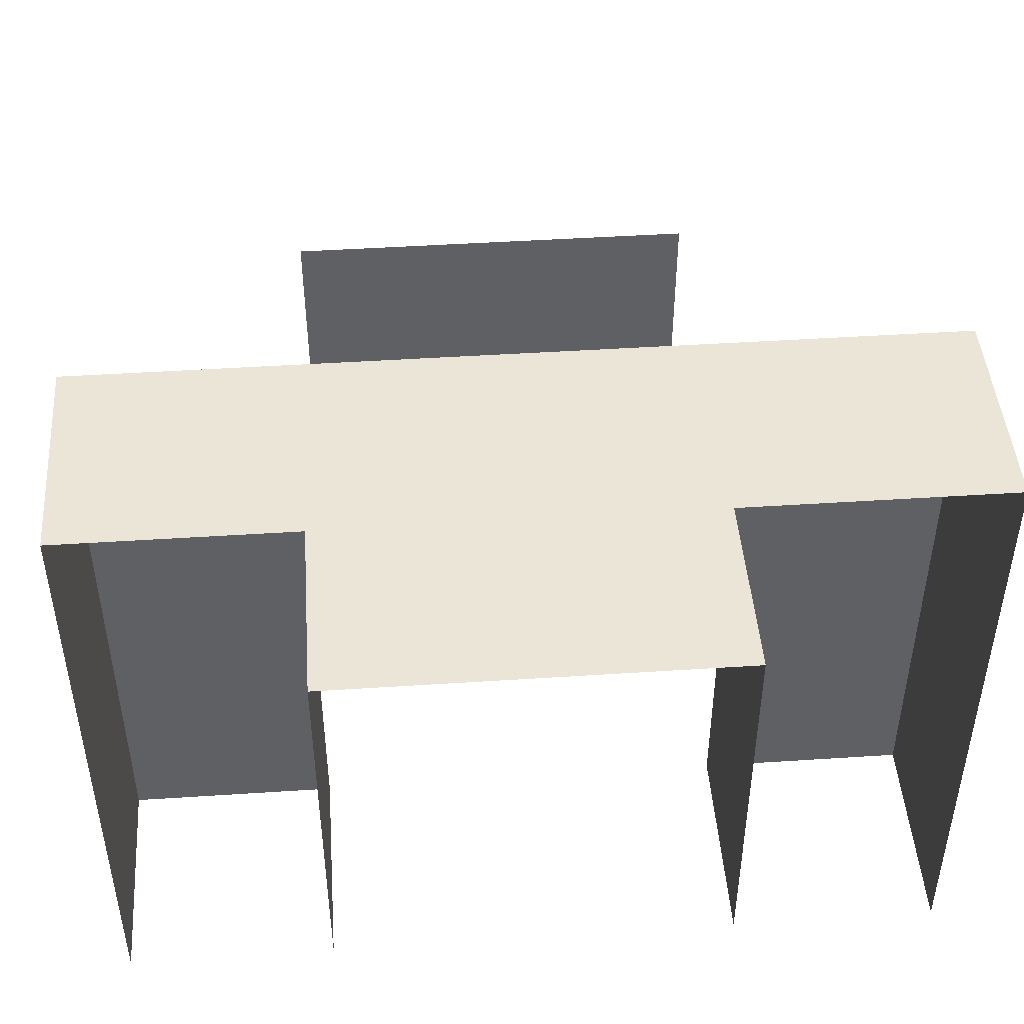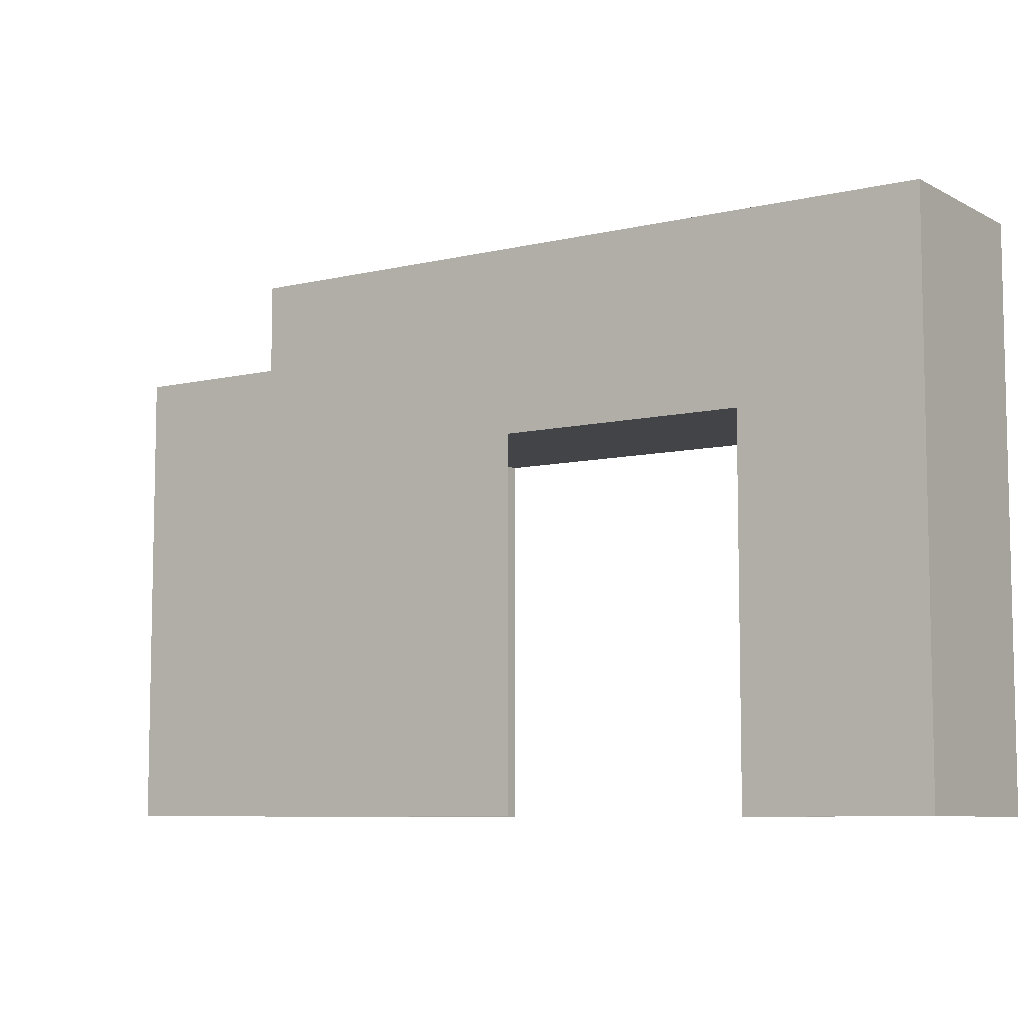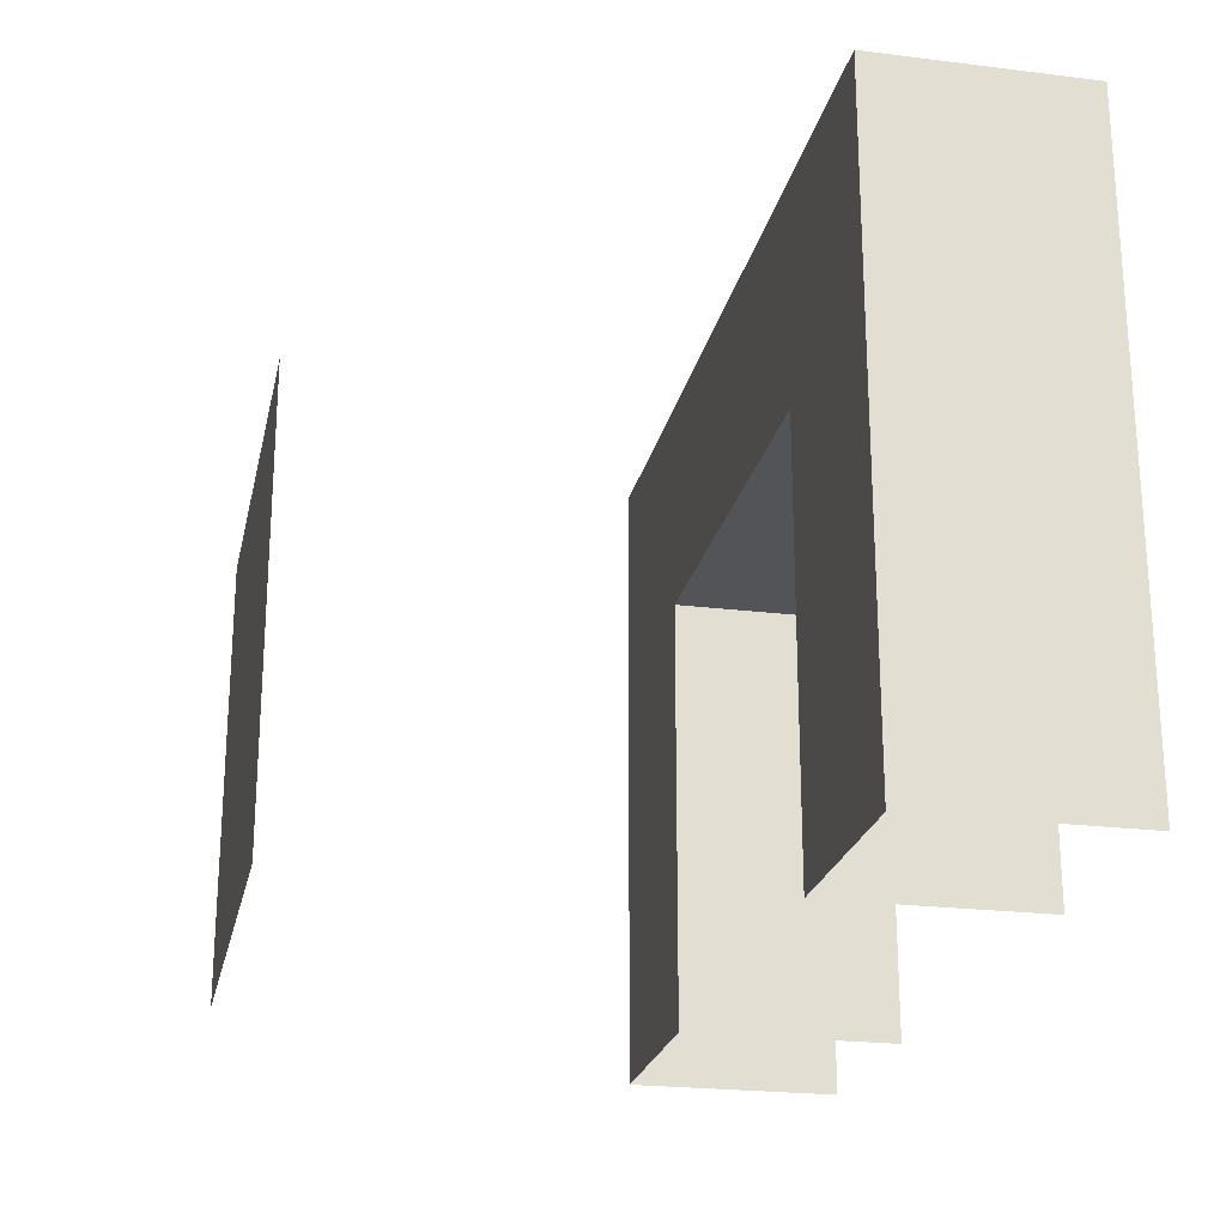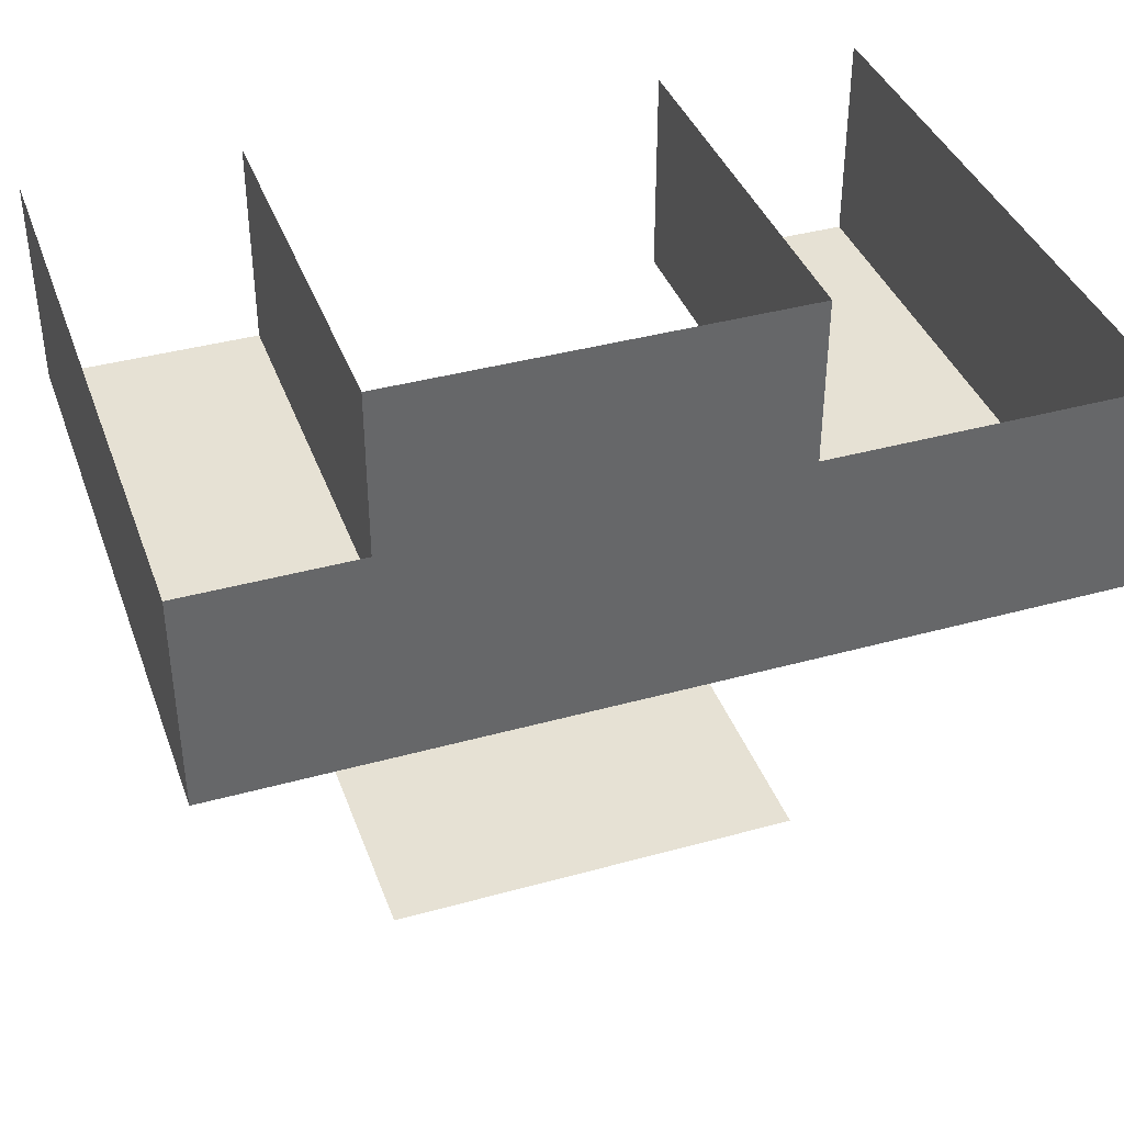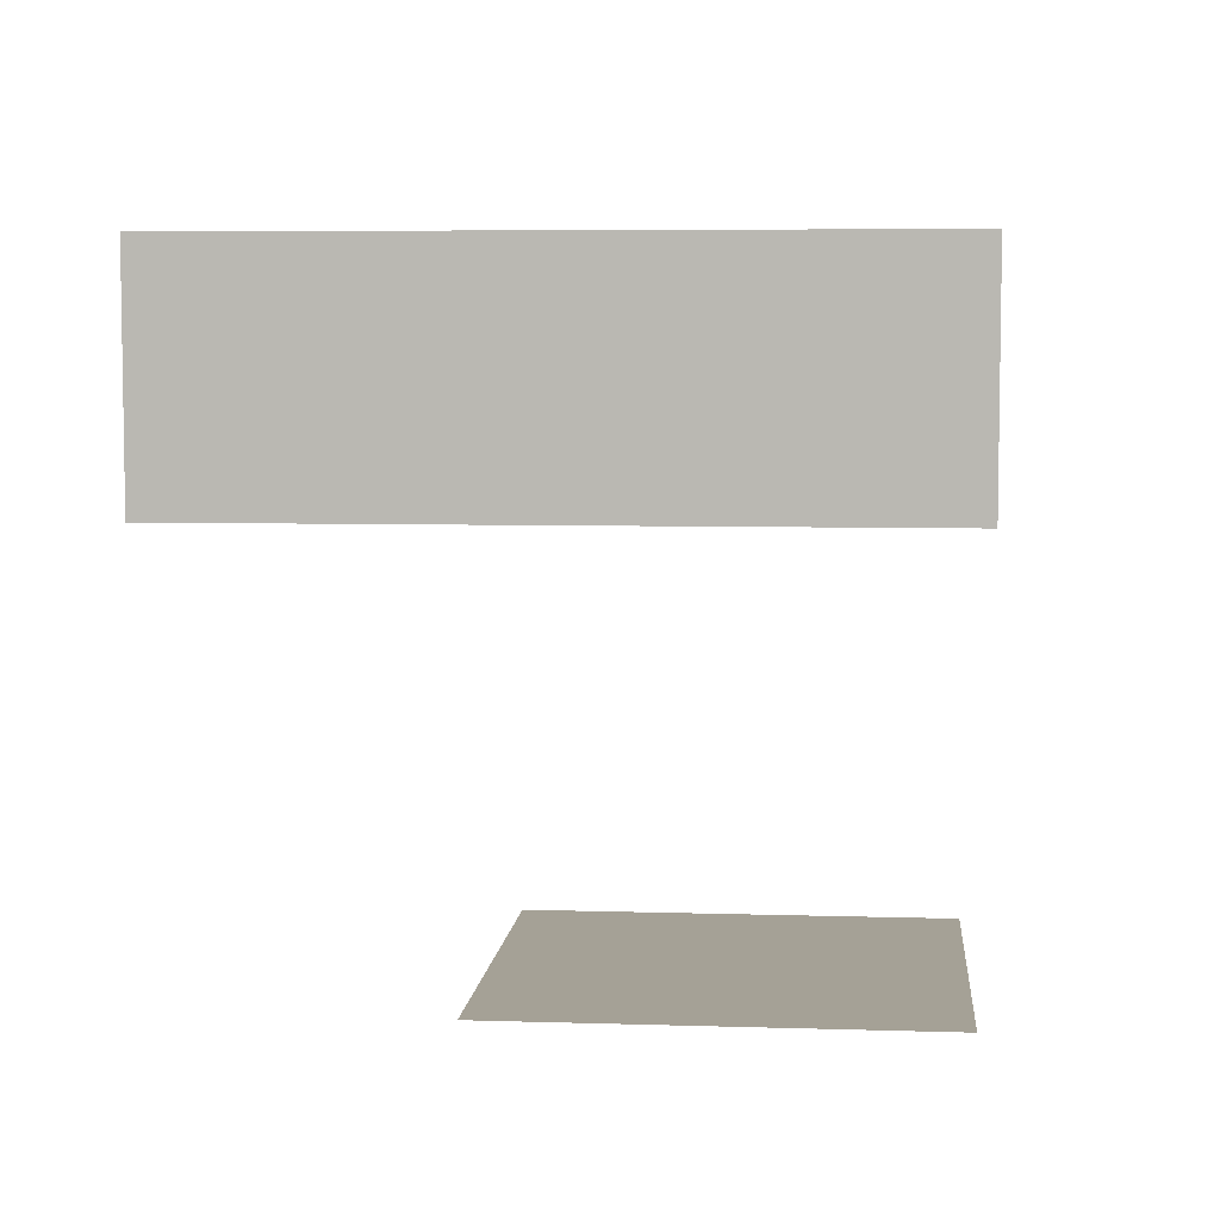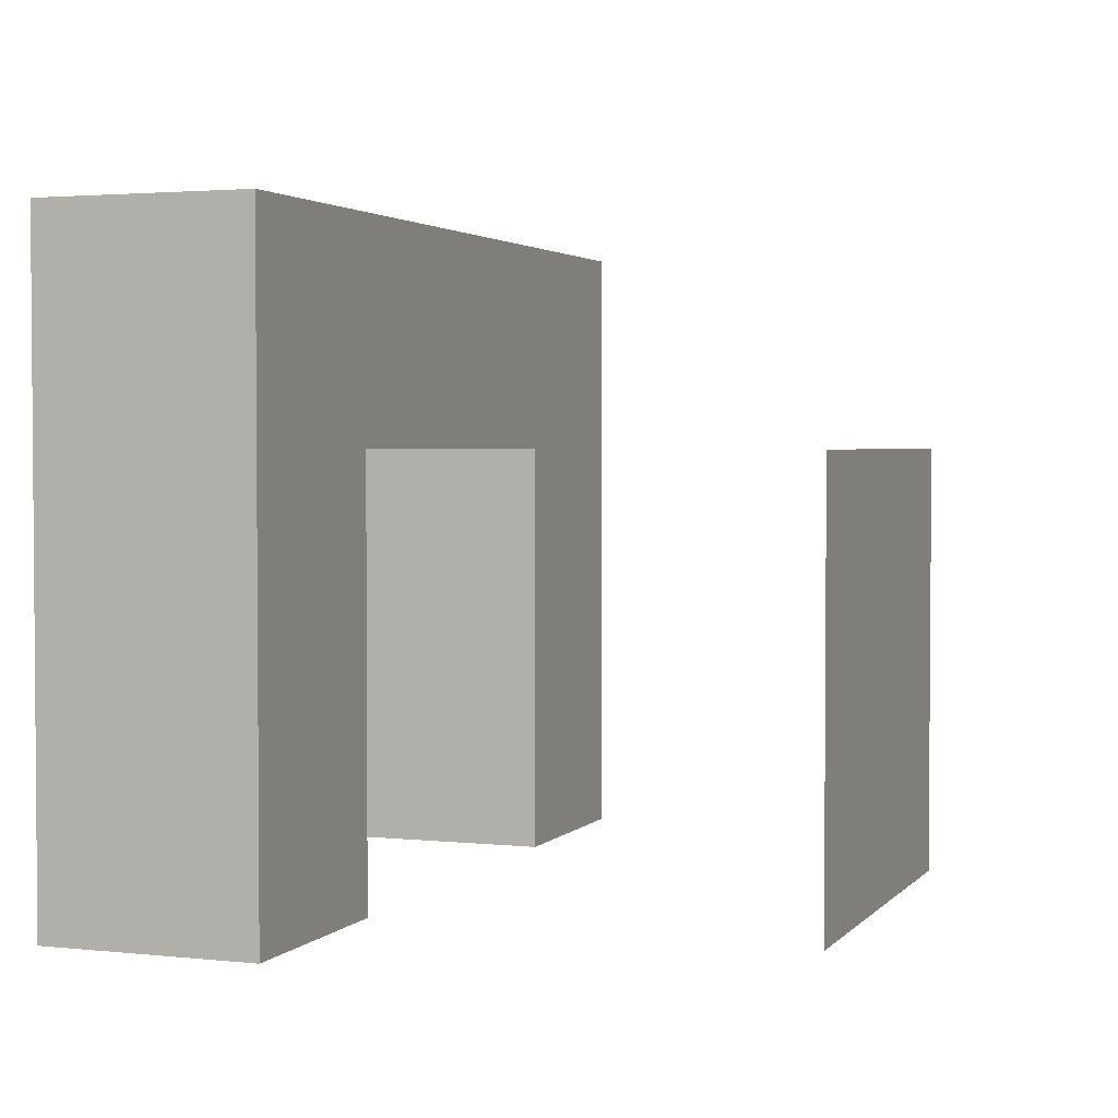
<metadata>
{"format":"obj","ext":"obj","renderer":"f3d","projection":"perspective","resolution":1024,"background":"white","views":[{"elev":45.8,"azim":-4.3,"up":"+Y"},{"elev":-7.7,"azim":-145.8,"up":"+Y"},{"elev":-23.0,"azim":-101.9,"up":"+Y"},{"elev":39.0,"azim":160.9,"up":"+Z"},{"elev":6.0,"azim":-84.6,"up":"+Z"},{"elev":2.6,"azim":110.4,"up":"+Y"}]}
</metadata>
<code>
g Mesh1
v 3 24 76
v 3 24 77
v 3 26 77
v 3 26 76
v 2 24 77
v 2 24 76
v 2 26 76
v 2 26 77
v 0 24 76
v 0 24 77
v 0 26 77
v 0 26 76
v -1 24 77
v -1 24 76
v -1 26 76
v -1 26 77
f 4 3 2 1
f 8 7 6 5
f 7 4 1 6
f 12 11 10 9
f 16 15 14 13
f 15 12 9 14
g Mesh2
v 3 27 77
v 3 27 76
v -1 27 76
v -1 27 77
f 8 11 12 7
f 18 17 3 4
f 20 19 15 16
f 19 18 4 15
f 19 20 17 18
g Mesh3
v 0 24 74
v 2 24 74
v 2 26 74
v 0 26 74
f 24 23 22 21

</code>
